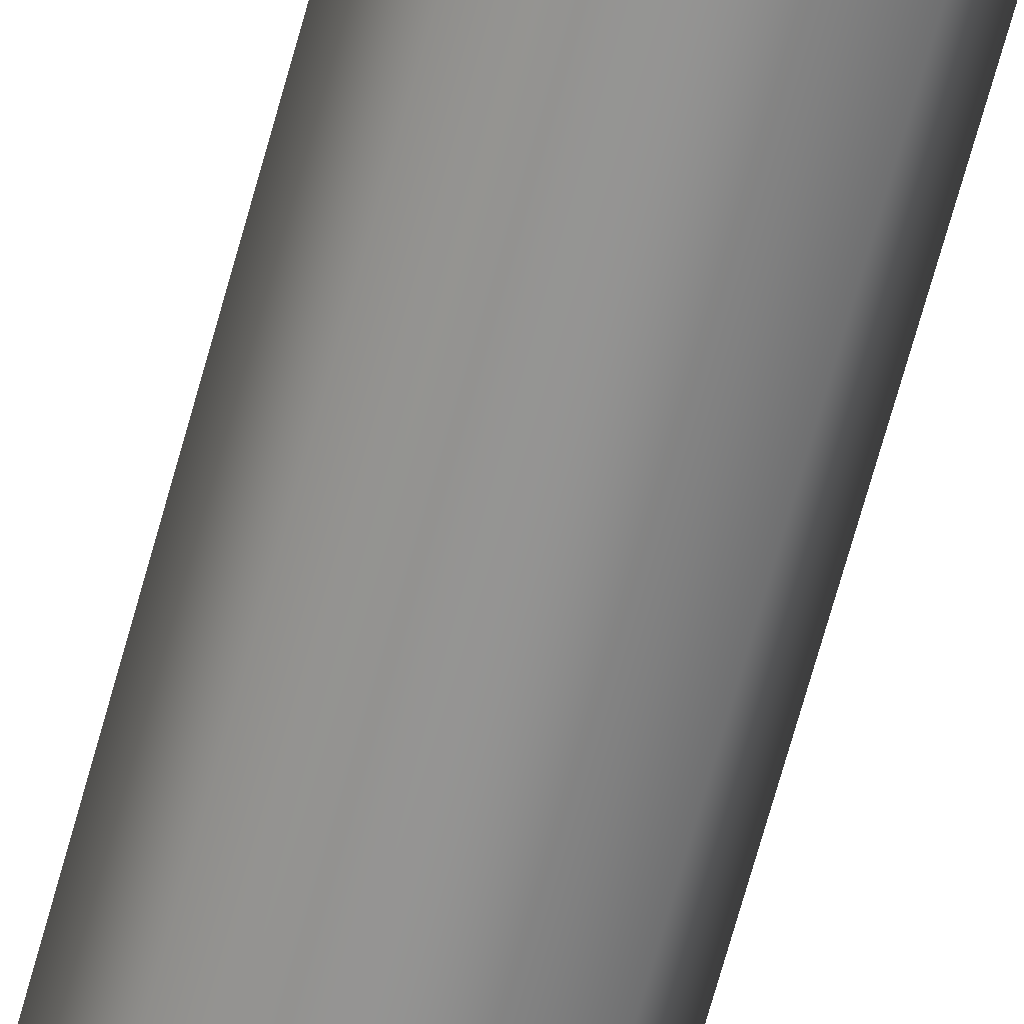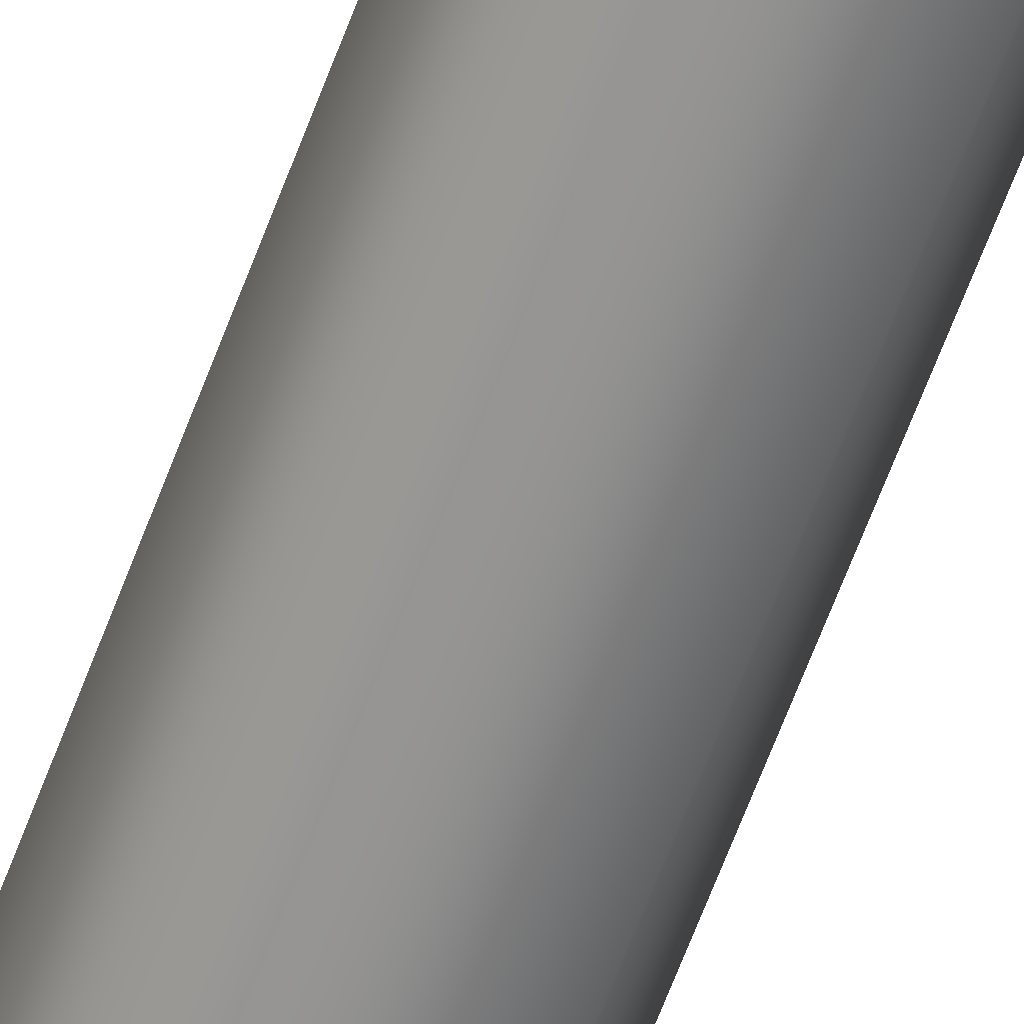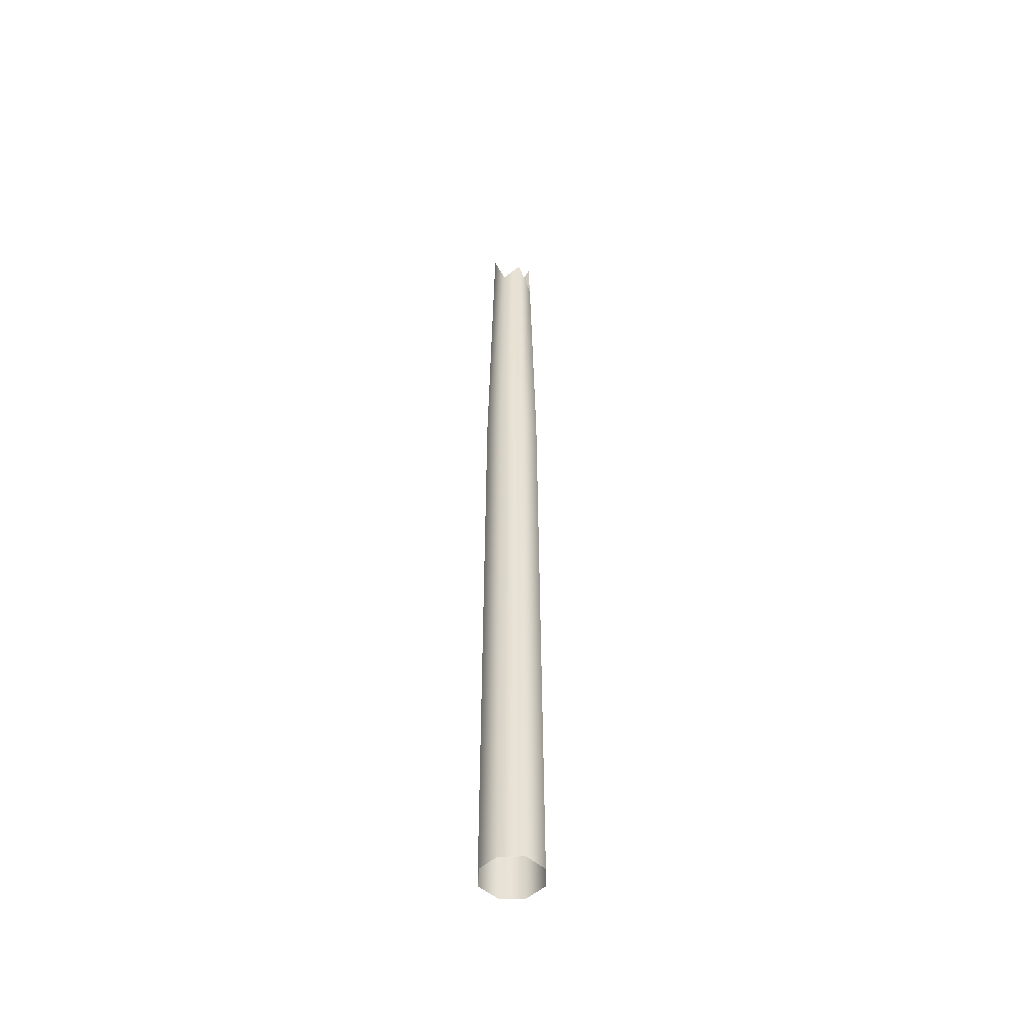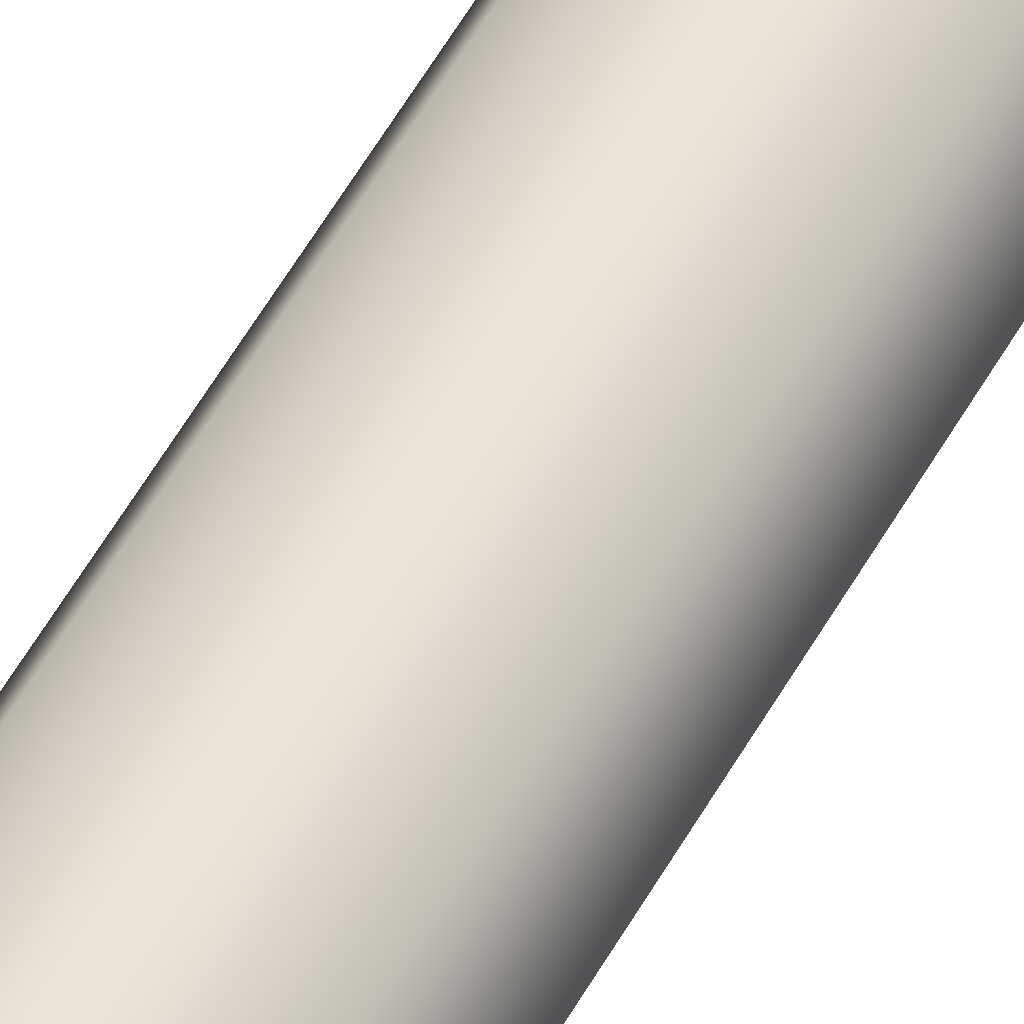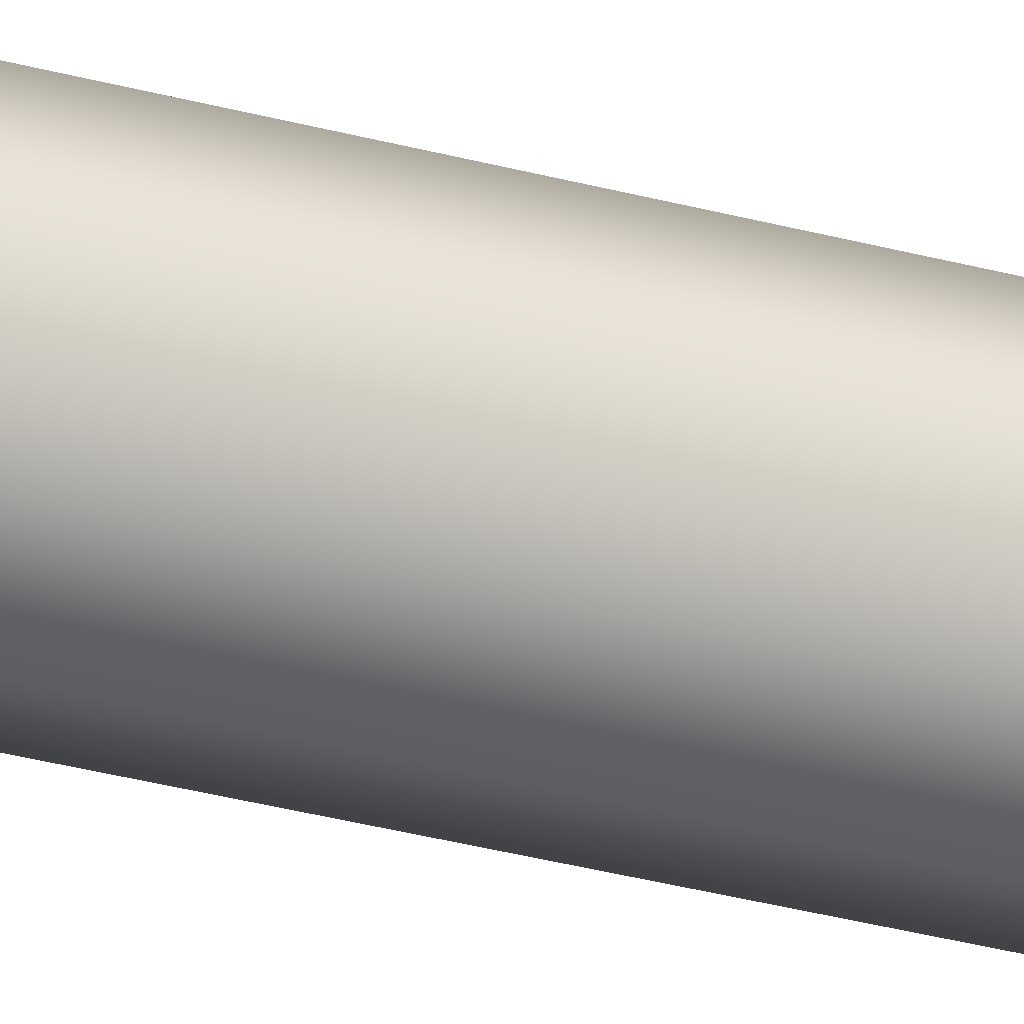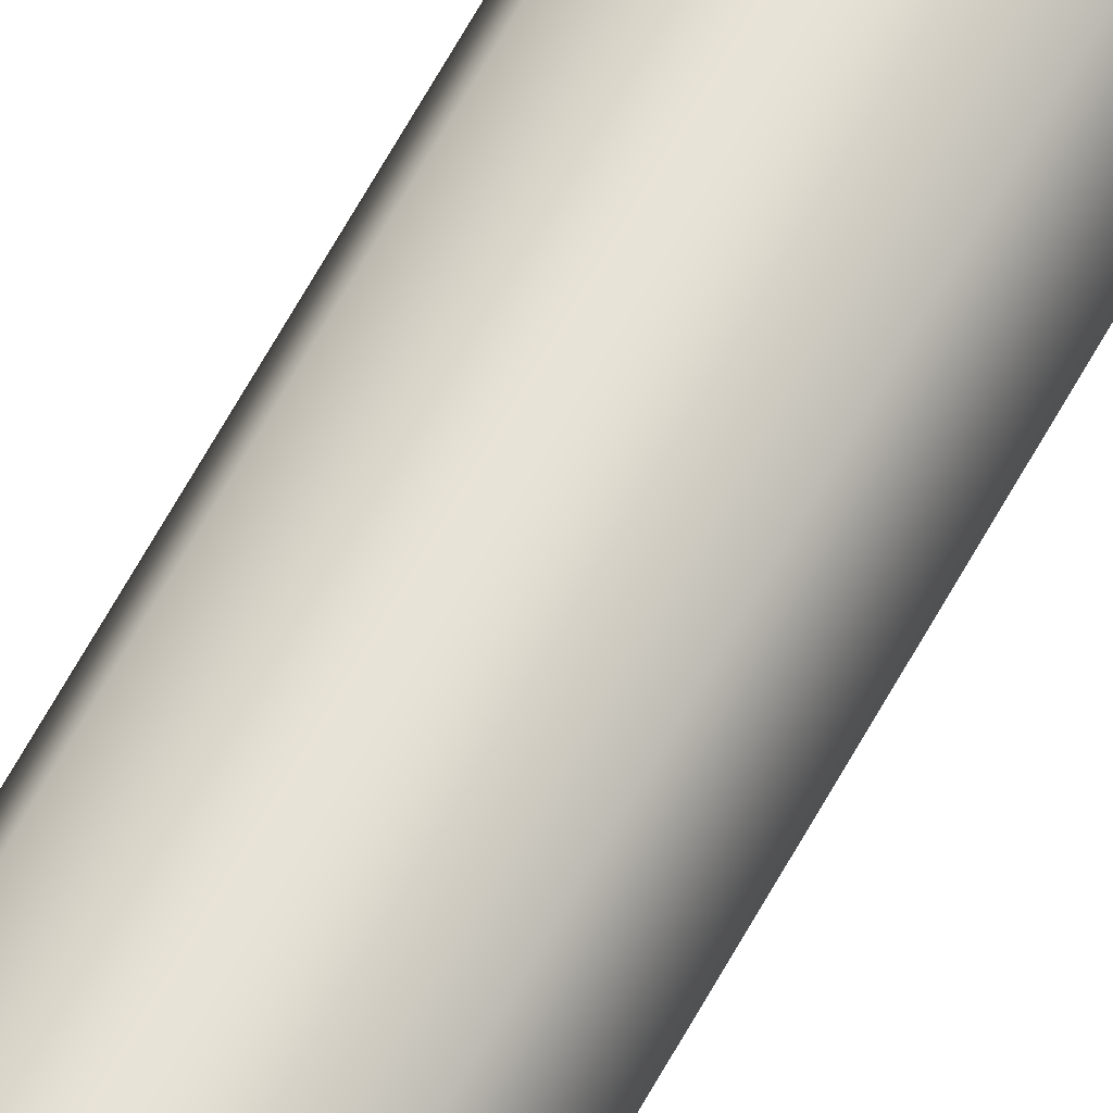
<metadata>
{"format":"obj","ext":"obj","renderer":"f3d","projection":"perspective","resolution":1024,"background":"white","views":[{"elev":-67.2,"azim":164.8,"up":"+Y"},{"elev":-66.2,"azim":159.3,"up":"+Y"},{"elev":-49.3,"azim":-21.8,"up":"+Z"},{"elev":58.2,"azim":-150.3,"up":"+Y"},{"elev":-38.4,"azim":-108.2,"up":"+Y"},{"elev":61.2,"azim":28.0,"up":"+Y"}]}
</metadata>
<code>
g Color_Boss_58
v 0.3136 -3.017e-06 6.643
v -0.02518 0.004487 5.598
v 0.2359 0.2359 5.622
v 0.2359 -0.2359 5.628
v -0.02518 0.004487 5.598
v 0.3136 -3.017e-06 6.643
v 0.4091 -2.328e-06 1.788
v 0.307 0.307 -6.643
v 0.4342 4.249e-07 -6.643
v 0.2892 0.2892 1.788
v 0.2359 0.2359 5.622
v 0.3136 -3.017e-06 6.643
v 0.2892 0.2892 1.788
v -8.63e-09 0.4342 -6.643
v 0.307 0.307 -6.643
v -8.63e-09 0.4091 1.788
v -8.63e-09 0.3167 6.484
v 0.2359 0.2359 5.622
v -8.63e-09 0.4091 1.788
v -0.307 0.307 -6.643
v -8.63e-09 0.4342 -6.643
v -0.2892 0.2892 1.788
v -0.4342 4.249e-07 -6.643
v -0.2313 0.2313 5.953
v -8.63e-09 0.3167 6.484
v -0.3153 -3.49e-06 6.555
v -0.4091 -2.328e-06 1.788
v -0.307 -0.307 -6.643
v -0.2334 -0.2334 5.804
v -0.2892 -0.2892 1.788
v -8.63e-09 -0.4342 -6.643
v -8.63e-09 -0.3232 6.153
v -8.63e-09 -0.4091 1.788
v -8.63e-09 -0.4091 1.788
v 0.307 -0.307 -6.643
v -8.63e-09 -0.4342 -6.643
v 0.2892 -0.2892 1.788
v 0.4342 4.249e-07 -6.643
v 0.4091 -2.328e-06 1.788
v 0.3136 -3.017e-06 6.643
v 0.2359 -0.2359 5.628
v -8.63e-09 -0.3232 6.153
v 0.2359 0.2359 5.622
v -0.02518 0.004487 5.598
v -8.63e-09 0.3167 6.484
v -0.2313 0.2313 5.953
v -8.63e-09 -0.3232 6.153
v -0.02518 0.004487 5.598
v 0.2359 -0.2359 5.628
v -0.2334 -0.2334 5.804
v -0.3153 -3.49e-06 6.555
v -0.02518 0.004487 5.598
v -0.2334 -0.2334 5.804
v -0.2313 0.2313 5.953
g Color_Boss_58_0
f 3 2 1
f 6 5 4
f 9 8 7
f 8 10 7
f 10 11 7
f 11 12 7
f 15 14 13
f 14 16 13
f 13 16 17
f 18 13 17
f 21 20 19
f 20 22 19
f 20 23 22
f 19 22 24
f 25 19 24
f 24 22 26
f 23 27 22
f 22 27 26
f 23 28 27
f 26 27 29
f 28 30 27
f 27 30 29
f 28 31 30
f 29 30 32
f 31 33 30
f 30 33 32
f 36 35 34
f 35 37 34
f 35 38 37
f 38 39 37
f 37 39 40
f 41 37 40
f 34 37 41
f 42 34 41
f 45 44 43
f 46 44 45
f 49 48 47
f 47 48 50
f 53 52 51
f 51 52 54

</code>
